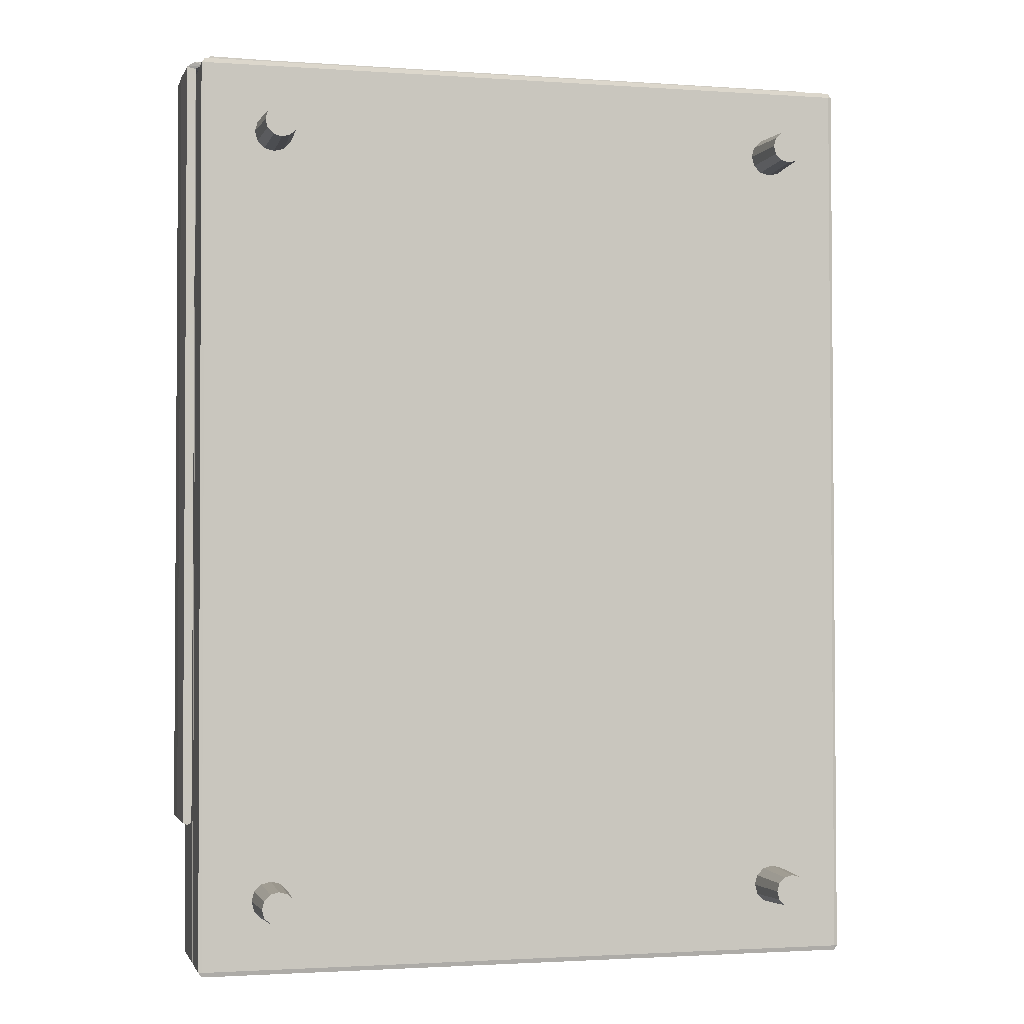
<metadata>
{"format":"obj","ext":"obj","renderer":"f3d","projection":"perspective","resolution":1024,"background":"white","views":[{"elev":-2.2,"azim":-14.0,"up":"+Z"}]}
</metadata>
<code>
g Blanket_Cube.004
v -69.96 9.162 95.39
v -70.88 10.82 95.39
v -69.96 9.162 -64.61
v -70.88 10.82 -64.61
v 69.78 9.22 95.39
v 70.64 10.79 95.39
v 69.78 9.22 -64.61
v 70.64 10.62 -64.61
v 0.03616 12.84 -64.61
v 0.03616 10.84 -64.61
v 0.03616 11.31 94.7
v 0.03616 9.306 95.39
v 35.04 19.78 -64.61
v -34.96 17.78 -64.61
v -34.96 11.31 94.7
v 35.04 9.306 95.39
v -34.96 19.78 -64.61
v 35.04 17.78 -64.61
v 35.04 11.31 94.7
v -34.96 9.306 95.39
v 52.54 19.33 -64.61
v -52.46 17.33 -64.61
v -52.46 11.31 94.7
v 52.54 9.306 95.39
v -17.46 19.33 -64.61
v 17.54 17.33 -64.61
v 17.54 11.31 94.7
v -17.46 9.306 95.39
v 17.54 19.33 -64.61
v -17.46 17.33 -64.61
v -17.46 11.31 94.7
v 17.54 9.306 95.39
v -52.46 19.33 -64.61
v 52.54 17.33 -64.61
v 52.54 11.31 94.7
v -52.46 9.306 95.39
v 61.29 15.46 -64.61
v -61.21 13.46 -64.61
v -61.21 11.31 94.7
v 61.29 9.306 95.39
v -8.714 17.26 -64.61
v 8.786 15.26 -64.61
v 8.786 11.31 94.7
v -8.714 9.306 95.39
v 26.29 19.78 -64.61
v -26.21 17.78 -64.61
v -26.21 11.31 94.7
v 26.29 9.306 95.39
v -43.71 19.78 -64.61
v 43.79 17.78 -64.61
v 43.79 11.31 94.7
v -43.71 9.306 95.39
v 43.79 19.78 -64.61
v -43.71 17.78 -64.61
v -43.71 11.31 94.7
v 43.79 9.306 95.39
v -26.21 19.78 -64.61
v 26.29 17.78 -64.61
v 26.29 11.31 94.7
v -26.21 9.306 95.39
v 8.786 17.26 -64.61
v -8.714 15.26 -64.61
v -8.714 11.31 94.7
v 8.786 9.306 95.39
v -61.21 15.46 -64.61
v 61.29 13.46 -64.61
v 61.29 11.31 94.7
v -61.21 9.306 95.39
v -34.96 12.05 -44.59
v 35.04 14.05 -44.59
v -34.96 14.05 -44.59
v 35.04 12.05 -44.59
v 17.54 11.82 -44.59
v -17.46 13.82 -44.59
v 52.54 13.82 -44.59
v -52.46 11.82 -44.59
v -17.46 11.82 -44.59
v 17.54 13.82 -44.59
v -52.46 13.82 -44.59
v 52.54 11.82 -44.59
v 43.79 12.05 -44.59
v -43.71 14.05 -44.59
v 26.29 14.05 -44.59
v -26.21 12.05 -44.59
v -61.21 11.39 -44.59
v 61.29 13.39 -44.59
v -8.714 13.39 -44.59
v 8.786 11.39 -44.59
v 26.29 12.05 -44.59
v -26.21 14.05 -44.59
v 43.79 14.05 -44.59
v -43.71 12.05 -44.59
v -8.714 11.39 -44.59
v 8.786 13.39 -44.59
v -61.21 13.39 -44.59
v 61.29 11.39 -44.59
v -70.49 8.607 95.39
v -72.2 9.423 95.39
v -70.49 8.607 -64.61
v -72.2 9.423 -64.61
v -70.51 7.925 95.39
v -72.34 7.95 95.39
v -70.51 7.926 -64.61
v -72.34 7.95 -64.61
v -70.58 -0.1223 95.39
v -72.4 -0.09759 95.39
v -70.58 -0.1223 -64.61
v -72.4 -0.09758 -64.61
v -70.32 -9.997 95.05
v -72.14 -10.03 95.39
v -70.32 -9.997 -64.61
v -72.14 -10.03 -64.61
v 70.19 8.564 95.39
v 71.7 9.132 95.39
v 70.19 8.564 -64.61
v 71.7 9.132 -64.61
v 70.35 7.86 95.39
v 72.04 7.868 95.39
v 70.35 7.86 -64.61
v 72.04 7.868 -64.61
v 70.53 -0.1007 95.39
v 72.21 -0.09207 95.39
v 70.53 -0.1007 -64.61
v 72.21 -0.09206 -64.61
v 70.27 -10.03 95.39
v 71.96 -10.02 95.39
v 70.27 -10.03 -64.61
v 71.96 -10.02 -64.61
v -67.31 8.78 95.69
v -69.31 10.21 95.9
v 67.13 8.835 95.69
v 68.69 10.19 95.9
v 0.03121 10.68 95.9
v 0.03121 8.918 95.69
v -33.64 10.68 95.9
v 33.7 8.918 95.69
v 33.7 10.68 95.9
v -33.64 8.918 95.69
v -50.47 10.68 95.9
v 50.54 8.918 95.69
v 16.87 10.68 95.9
v -16.8 8.918 95.69
v -16.8 10.68 95.9
v 16.87 8.918 95.69
v 50.54 10.68 95.9
v -50.47 8.918 95.69
v -58.89 10.68 95.9
v 58.95 8.918 95.69
v 8.449 10.68 95.9
v -8.386 8.918 95.69
v -25.22 10.68 95.9
v 25.28 8.918 95.69
v 42.12 10.68 95.9
v -42.06 8.918 95.69
v -42.06 10.68 95.9
v 42.12 8.918 95.69
v 25.28 10.68 95.9
v -25.22 8.918 95.69
v -8.386 10.68 95.9
v 8.449 8.918 95.69
v 58.95 10.68 95.9
v -58.89 8.918 95.69
v -67.81 8.084 95.9
v -70.58 8.869 96.12
v -67.84 7.428 95.9
v -70.71 7.452 96.12
v -67.9 -0.314 95.9
v -70.77 -0.2903 96.12
v -68.84 -10.39 95.84
v -70.63 -10.42 96.41
v 67.52 8.042 95.9
v 70.06 8.589 96.35
v 67.67 7.365 95.9
v 70.38 7.373 96.35
v 67.84 -0.2933 95.9
v 70.55 -0.285 96.35
v 67.59 -9.968 95.9
v 70.3 -9.96 96.35
v -66.32 7.799 95.76
v -67.63 9.372 96.91
v 66.14 7.854 95.76
v 67.69 9.049 96.91
v 0.02239 9.234 96.91
v 0.02239 7.442 95.76
v -31.28 9.234 96.91
v 31.33 7.442 95.76
v 31.33 9.234 96.91
v -31.28 7.442 95.76
v -46.93 9.234 96.91
v 46.98 7.442 95.76
v 15.67 9.234 96.91
v -15.63 7.442 95.76
v -15.63 9.234 96.91
v 15.67 7.442 95.76
v 46.98 9.234 96.91
v -46.93 7.442 95.76
v -56.85 9.234 96.91
v 54.8 7.442 95.76
v 7.848 9.234 96.91
v -7.804 7.442 95.76
v -23.46 9.234 96.91
v 23.5 7.442 95.76
v 39.15 9.234 96.91
v -39.11 7.442 95.76
v -39.11 9.234 96.91
v 39.15 7.442 95.76
v 23.5 9.234 96.91
v -23.46 7.442 95.76
v -7.804 9.234 96.91
v 7.848 7.442 95.76
v 56.34 9.234 96.91
v -54.76 7.442 95.76
v -66.82 7.78 96.41
v -68.88 8.05 96.91
v -66.84 7.134 96.41
v -68.99 7.158 96.5
v -66.9 -0.4939 96.41
v -68.63 -0.4705 96.41
v -67.54 -10.33 96.05
v -68.49 -10.4 96.45
v 66.52 7.739 96.41
v 69.29 7.774 96.91
v 66.67 7.072 96.41
v 68.58 7.08 96.41
v 66.84 -0.4735 96.41
v 68.44 -0.4653 96.74
v 66.6 -9.953 96.41
v 68.2 -9.945 96.74
v -66.32 -9.841 96.44
v -67.19 -9.727 98
v 66.14 -9.837 96.49
v 66.95 -9.728 97.98
v 0.02239 -9.737 97.86
v 0.02239 -9.867 96.08
v -31.28 -9.737 97.86
v 31.33 -9.867 96.08
v 31.33 -9.737 97.86
v -31.28 -9.867 96.08
v -46.93 -9.737 97.86
v 46.98 -9.867 96.08
v 15.67 -9.737 97.86
v -15.63 -9.867 96.08
v -15.63 -9.737 97.86
v 15.67 -9.867 96.08
v 46.98 -9.737 97.86
v -46.93 -9.867 96.08
v -54.76 -9.737 97.86
v 54.8 -9.867 96.08
v 7.848 -9.737 97.86
v -7.804 -9.867 96.08
v -23.46 -9.737 97.86
v 23.5 -9.867 96.08
v 39.15 -9.737 97.86
v -39.11 -9.867 96.08
v -39.11 -9.737 97.86
v 39.15 -9.867 96.08
v 23.5 -9.737 97.86
v -23.46 -9.867 96.08
v -7.804 -9.737 97.86
v 7.848 -9.867 96.08
v 54.8 -9.737 97.86
v -54.76 -9.867 96.08
v -66.81 -9.787 96.03
v -68.43 -9.731 96.8
v 66.67 -9.801 96.5
v 68.11 -9.762 97.04
v -69.96 9.162 -64.61
v -70.88 10.82 -64.61
v 69.78 9.22 95.39
v 69.78 9.22 -64.61
v 70.64 10.62 -64.61
v 0.03616 12.84 -64.61
v 0.03616 10.84 -64.61
v 35.04 19.78 -64.61
v -34.96 17.78 -64.61
v -34.96 19.78 -64.61
v 35.04 17.78 -64.61
v 52.54 19.33 -64.61
v -52.46 17.33 -64.61
v -17.46 19.33 -64.61
v 17.54 17.33 -64.61
v 17.54 19.33 -64.61
v -17.46 17.33 -64.61
v -52.46 19.33 -64.61
v 52.54 17.33 -64.61
v 61.29 15.46 -64.61
v -61.21 13.46 -64.61
v -8.714 17.26 -64.61
v 8.786 15.26 -64.61
v 26.29 19.78 -64.61
v -26.21 17.78 -64.61
v -43.71 19.78 -64.61
v 43.79 17.78 -64.61
v 43.79 19.78 -64.61
v -43.71 17.78 -64.61
v -26.21 19.78 -64.61
v 26.29 17.78 -64.61
v 8.786 17.26 -64.61
v -8.714 15.26 -64.61
v -61.21 15.46 -64.61
v 61.29 13.46 -64.61
v -70.49 8.607 -64.61
v -72.2 9.423 -64.61
v -70.51 7.926 -64.61
v -72.34 7.95 -64.61
v -70.58 -0.1223 -64.61
v -72.4 -0.09758 -64.61
v -70.32 -9.997 -64.61
v -72.14 -10.03 -64.61
v 70.19 8.564 -64.61
v 71.7 9.132 -64.61
v 70.35 7.86 -64.61
v 72.04 7.868 -64.61
v 70.53 -0.1007 -64.61
v 72.21 -0.09206 -64.61
v 70.27 -10.03 -64.61
v 71.96 -10.02 -64.61
v -70.42 9.99 -65.1
v 0.03616 11.84 -65.1
v -34.96 18.78 -65.1
v 35.04 18.78 -65.1
v 17.54 18.33 -65.1
v -52.46 18.33 -65.1
v -17.46 18.33 -65.1
v 52.54 18.33 -65.1
v 43.79 18.78 -65.1
v -26.21 18.78 -65.1
v -61.21 14.46 -65.1
v 8.786 16.26 -65.1
v 26.29 18.78 -65.1
v -43.71 18.78 -65.1
v -8.714 16.26 -65.1
v 61.29 14.46 -65.1
v -71.34 9.015 -65.1
v -71.42 7.938 -65.1
v -71.49 -0.1099 -65.1
v -71.23 -10.01 -65.1
v 70.94 8.848 -65.1
v 71.19 7.864 -65.1
v 71.37 -0.09636 -65.1
v 71.11 -10.02 -65.1
v 70.21 9.92 -65.1
f 101 97 163 165
f 116 338 342 271 311
f 5 7 115 113
f 28 44 150 142
f 40 96 66 7 5
f 39 95 65 4 2
f 43 94 61 9 11
f 44 93 62 10 12
f 114 6 132 172
f 332 319 10 62
f 331 320 14 54
f 27 43 149 141
f 92 54 14 69
f 91 53 13 70
f 90 57 17 71
f 89 58 18 72
f 110 109 169 170
f 330 321 18 58
f 329 322 26 42
f 64 32 144 160
f 88 42 26 73
f 87 41 25 74
f 86 37 21 75
f 85 38 22 76
f 16 56 156 136
f 328 323 22 38
f 327 324 30 46
f 5 113 171 131
f 84 46 30 77
f 83 45 29 78
f 82 49 33 79
f 81 50 34 80
f 105 101 165 167
f 326 325 34 50
f 321 326 50 18
f 63 31 143 159
f 72 18 50 81
f 71 17 49 82
f 70 13 45 83
f 69 14 46 84
f 15 55 155 135
f 320 327 46 14
f 318 328 38 3
f 1 68 162 129
f 1 3 38 85 68
f 6 8 37 86 67
f 11 9 41 87 63
f 12 10 42 88 64
f 102 106 168 166
f 319 329 42 10
f 322 330 58 26
f 6 67 161 132
f 73 26 58 89
f 74 25 57 90
f 75 21 53 91
f 76 22 54 92
f 24 40 148 140
f 323 331 54 22
f 324 332 62 30
f 126 122 176 178
f 77 30 62 93
f 78 29 61 94
f 79 33 65 95
f 80 34 66 96
f 23 39 147 139
f 325 333 66 34
f 24 80 96 40
f 23 79 95 39
f 27 78 94 43
f 28 77 93 44
f 36 76 92 52
f 35 75 91 51
f 31 74 90 47
f 32 73 89 48
f 20 69 84 60
f 19 70 83 59
f 15 71 82 55
f 16 72 81 56
f 56 81 80 24
f 55 82 79 23
f 59 83 78 27
f 60 84 77 28
f 68 85 76 36
f 67 86 75 35
f 63 87 74 31
f 64 88 73 32
f 48 89 72 16
f 47 90 71 15
f 51 91 70 19
f 52 92 69 20
f 99 97 101 103
f 3 1 97 99
f 2 4 100 98
f 318 3 99 334
f 335 103 107 336
f 98 100 104 102
f 334 99 103 335
f 60 28 142 158
f 107 105 109 111
f 121 125 177 175
f 103 101 105 107
f 102 104 108 106
f 110 112 337 111 109
f 106 108 112 110
f 336 107 111 337
f 36 52 154 146
f 59 27 141 157
f 8 6 114 116
f 37 286 271 342 333
f 44 12 134 150
f 117 119 123 121
f 338 116 120 339
f 113 115 119 117
f 116 114 118 120
f 35 51 153 145
f 120 118 122 124
f 97 1 129 163
f 339 120 124 340
f 128 126 125 127 341
f 340 124 128 341
f 121 123 127 125
f 124 122 126 128
f 142 150 200 192
f 173 175 225 223
f 156 140 190 206
f 164 166 216 214
f 141 149 199 191
f 129 162 212 179
f 155 139 189 205
f 165 163 213 215
f 140 148 198 190
f 174 172 222 224
f 132 161 211 182
f 139 147 197 189
f 171 173 223 221
f 134 160 210 184
f 163 129 179 213
f 133 159 209 183
f 154 138 188 204
f 130 164 214 180
f 172 132 182 222
f 138 158 208 188
f 153 137 187 203
f 131 171 221 181
f 137 157 207 187
f 152 136 186 202
f 47 15 135 151
f 117 121 175 173
f 19 59 157 137
f 48 16 136 152
f 67 35 145 161
f 39 2 130 147
f 122 118 174 176
f 20 60 158 138
f 68 36 146 162
f 109 105 167 169
f 31 47 151 143
f 40 5 131 148
f 55 23 139 155
f 98 102 166 164
f 32 48 152 144
f 56 24 140 156
f 51 19 137 153
f 113 117 173 171
f 11 63 159 133
f 52 20 138 154
f 2 98 164 130
f 106 110 170 168
f 43 11 133 149
f 125 126 178 177
f 118 114 172 174
f 12 64 160 134
f 202 186 236 252
f 221 222 266 265
f 186 206 256 236
f 201 185 235 251
f 212 196 246 262
f 185 205 255 235
f 211 195 245 261
f 196 204 254 246
f 200 184 234 250
f 210 194 244 260
f 195 203 253 245
f 199 183 233 249
f 209 193 243 259
f 194 202 252 244
f 198 181 231 248
f 208 192 242 258
f 193 201 251 243
f 213 214 216 215
f 215 216 218 217
f 217 218 220 219
f 222 221 223 224
f 197 180 230 247
f 226 225 227 228
f 224 223 225 226
f 157 141 191 207
f 176 174 224 226
f 147 130 180 197
f 143 151 201 193
f 166 168 218 216
f 158 142 192 208
f 177 178 228 227
f 148 131 181 198
f 144 152 202 194
f 167 165 215 217
f 159 143 193 209
f 175 177 227 225
f 149 133 183 199
f 145 153 203 195
f 170 169 219 220
f 160 144 194 210
f 178 176 226 228
f 150 134 184 200
f 146 154 204 196
f 169 167 217 219
f 161 145 195 211
f 135 155 205 185
f 168 170 220 218
f 162 146 196 212
f 151 135 185 201
f 136 156 206 186
f 229 230 264 263
f 232 231 265 266
f 187 207 257 237
f 181 221 265 231
f 214 213 263 264
f 203 187 237 253
f 188 208 258 238
f 222 182 232 266
f 180 214 264 230
f 204 188 238 254
f 183 209 259 233
f 213 179 229 263
f 184 210 260 234
f 189 197 247 239
f 182 211 261 232
f 190 198 248 240
f 205 189 239 255
f 179 212 262 229
f 191 199 249 241
f 206 190 240 256
f 192 200 250 242
f 207 191 241 257
f 247 230 229 262 246 254 238 258 242 250 234 260 244 252 236 256 240 248 231 232 261 245 253 237 257 241 249 233 259 243 251 235 255 239
f 50 34 285 293
f 58 26 281 297
f 37 21 278 286
f 38 22 279 287
f 116 120 313 311
f 65 4 268 300
f 99 3 267 302
f 103 107 306 304
f 119 115 310 312
f 7 66 301 270
f 4 100 303 268
f 53 13 274 294
f 61 29 282 298
f 108 104 305 307
f 37 8 271 286
f 14 54 295 275
f 124 128 317 315
f 62 30 283 299
f 41 25 280 288
f 8 7 270 342 271
f 7 115 310 270
f 127 123 314 316
f 38 3 267 287
f 26 42 289 281
f 45 13 274 290
f 57 17 276 296
f 14 46 291 275
f 65 33 284 300
f 119 123 314 312
f 116 8 271 311
f 58 18 277 297
f 34 66 301 285
f 45 29 282 290
f 5 7 270 269
f 53 21 278 294
f 103 99 302 304
f 30 46 291 283
f 22 54 295 279
f 100 104 305 303
f 49 17 276 292
f 124 120 313 315
f 61 9 272 298
f 50 18 277 293
f 111 107 306 308
f 41 9 272 288
f 62 10 273 299
f 108 112 309 307
f 49 33 284 292
f 10 42 289 273
f 57 25 280 296
f 123 340 341 127
f 119 339 340 123
f 115 338 339 119
f 108 336 337 112
f 100 334 335 104
f 104 335 336 108
f 4 318 334 100
f 21 37 333 325
f 25 41 332 324
f 33 49 331 323
f 29 45 330 322
f 9 61 329 319
f 4 65 328 318
f 17 57 327 320
f 13 53 326 321
f 53 21 325 326
f 57 25 324 327
f 65 33 323 328
f 61 29 322 329
f 45 13 321 330
f 49 17 320 331
f 41 9 319 332
f 115 270 342 338
f 270 66 333 342
g Right_pillow_Cube.003
v 7.593 9.057 -57
v 3.308 10.46 -54.14
v 22.51 18.58 -66.94
v 8.684 15.22 -57.73
v 7.593 9.057 -91.29
v 3.308 10.46 -94.14
v 22.51 18.58 -81.34
v 8.684 15.22 -90.56
v 59.02 9.057 -57
v 63.31 10.46 -54.14
v 44.11 18.58 -66.94
v 57.93 15.22 -57.73
v 59.02 9.057 -91.29
v 63.31 10.46 -94.14
v 44.11 18.58 -81.34
v 57.93 15.22 -90.56
v 33.31 19.31 -74.14
v 4.515 12.28 -54.95
v 4.515 12.28 -93.34
v 62.1 12.28 -54.95
v 62.1 12.28 -93.34
f 343 347 355 351
f 363 362 352 356
f 353 357 349 345
f 362 360 344 352
f 361 363 356 348
f 345 349 350 346
f 347 343 344 348
f 349 357 358 350
f 355 347 348 356
f 357 353 354 358
f 351 355 356 352
f 353 345 346 354
f 343 351 352 344
f 360 361 348 344
f 359 353 345
f 359 345 349
f 359 357 353
f 359 349 357
f 346 350 361 360
f 350 358 363 361
f 354 346 360 362
f 358 354 362 363
g Left_pillow_Cube.002
v -58.77 9.057 -57
v -63.05 10.46 -54.14
v -43.85 18.58 -66.94
v -57.68 15.22 -57.73
v -58.77 9.057 -91.29
v -63.05 10.46 -94.14
v -43.85 18.58 -81.34
v -57.68 15.22 -90.56
v -7.34 9.057 -57
v -3.054 10.46 -54.14
v -22.25 18.58 -66.94
v -8.43 15.22 -57.73
v -7.34 9.057 -91.29
v -3.054 10.46 -94.14
v -22.25 18.58 -81.34
v -8.43 15.22 -90.56
v -33.05 19.31 -74.14
v -61.85 12.28 -54.95
v -61.85 12.28 -93.34
v -4.261 12.28 -54.95
v -4.261 12.28 -93.34
f 364 368 376 372
f 384 383 373 377
f 374 378 370 366
f 383 381 365 373
f 382 384 377 369
f 366 370 371 367
f 368 364 365 369
f 370 378 379 371
f 376 368 369 377
f 378 374 375 379
f 372 376 377 373
f 374 366 367 375
f 364 372 373 365
f 381 382 369 365
f 380 374 366
f 380 366 370
f 380 378 374
f 380 370 378
f 367 371 382 381
f 371 379 384 382
f 375 367 381 383
f 379 375 383 384
g Feet_Cylinder
v 55 -33 76.6
v 55 -21 76
v 56.7 -33 77.06
v 57 -21 76.54
v 57.94 -33 78.3
v 58.46 -21 78
v 58.4 -33 80
v 59 -21 80
v 57.94 -33 81.7
v 58.46 -21 82
v 56.7 -33 82.94
v 57 -21 83.46
v 55 -33 83.4
v 55 -21 84
v 53.3 -33 82.94
v 53 -21 83.46
v 52.06 -33 81.7
v 51.54 -21 82
v 51.6 -33 80
v 51 -21 80
v 52.06 -33 78.3
v 51.54 -21 78
v 53.3 -33 77.06
v 53 -21 76.54
v 55 -33 -83.4
v 55 -21 -84
v 56.7 -33 -82.94
v 57 -21 -83.46
v 57.94 -33 -81.7
v 58.46 -21 -82
v 58.4 -33 -80
v 59 -21 -80
v 57.94 -33 -78.3
v 58.46 -21 -78
v 56.7 -33 -77.06
v 57 -21 -76.54
v 55 -33 -76.6
v 55 -21 -76
v 53.3 -33 -77.06
v 53 -21 -76.54
v 52.06 -33 -78.3
v 51.54 -21 -78
v 51.6 -33 -80
v 51 -21 -80
v 52.06 -33 -81.7
v 51.54 -21 -82
v 53.3 -33 -82.94
v 53 -21 -83.46
v -55 -33 76.6
v -55 -21 76
v -53.3 -33 77.06
v -53 -21 76.54
v -52.06 -33 78.3
v -51.54 -21 78
v -51.6 -33 80
v -51 -21 80
v -52.06 -33 81.7
v -51.54 -21 82
v -53.3 -33 82.94
v -53 -21 83.46
v -55 -33 83.4
v -55 -21 84
v -56.7 -33 82.94
v -57 -21 83.46
v -57.94 -33 81.7
v -58.46 -21 82
v -58.4 -33 80
v -59 -21 80
v -57.94 -33 78.3
v -58.46 -21 78
v -56.7 -33 77.06
v -57 -21 76.54
v -55 -33 -83.4
v -55 -21 -84
v -53.3 -33 -82.94
v -53 -21 -83.46
v -52.06 -33 -81.7
v -51.54 -21 -82
v -51.6 -33 -80
v -51 -21 -80
v -52.06 -33 -78.3
v -51.54 -21 -78
v -53.3 -33 -77.06
v -53 -21 -76.54
v -55 -33 -76.6
v -55 -21 -76
v -56.7 -33 -77.06
v -57 -21 -76.54
v -57.94 -33 -78.3
v -58.46 -21 -78
v -58.4 -33 -80
v -59 -21 -80
v -57.94 -33 -81.7
v -58.46 -21 -82
v -56.7 -33 -82.94
v -57 -21 -83.46
f 385 386 388 387
f 387 388 390 389
f 389 390 392 391
f 391 392 394 393
f 393 394 396 395
f 395 396 398 397
f 397 398 400 399
f 399 400 402 401
f 401 402 404 403
f 403 404 406 405
f 407 408 386 385
f 405 406 408 407
f 385 387 389 391 393 395 397 399 401 403 405 407
f 409 410 412 411
f 411 412 414 413
f 413 414 416 415
f 415 416 418 417
f 417 418 420 419
f 419 420 422 421
f 421 422 424 423
f 423 424 426 425
f 425 426 428 427
f 427 428 430 429
f 431 432 410 409
f 429 430 432 431
f 409 411 413 415 417 419 421 423 425 427 429 431
f 433 434 436 435
f 435 436 438 437
f 437 438 440 439
f 439 440 442 441
f 441 442 444 443
f 443 444 446 445
f 445 446 448 447
f 447 448 450 449
f 449 450 452 451
f 451 452 454 453
f 455 456 434 433
f 453 454 456 455
f 433 435 437 439 441 443 445 447 449 451 453 455
f 457 458 460 459
f 459 460 462 461
f 461 462 464 463
f 463 464 466 465
f 465 466 468 467
f 467 468 470 469
f 469 470 472 471
f 471 472 474 473
f 473 474 476 475
f 475 476 478 477
f 479 480 458 457
f 477 478 480 479
f 457 459 461 463 465 467 469 471 473 475 477 479
g Bed_Cube.001
v -69.46 -20.74 94.88
v -70.16 -20.74 93.92
v -69.46 -21 93.92
v -69.46 -9.361 94.88
v -69.46 -9 93.92
v -70.16 -9.361 93.92
v -69.13 -20.74 -95.12
v -69.13 -21 -94.16
v -69.84 -20.74 -94.16
v -69.13 -9 -94.16
v -69.13 -9.361 -95.12
v -69.84 -9.361 -94.16
v 69.13 -20.74 95.12
v 69.13 -21 94.16
v 69.84 -20.74 94.16
v 69.13 -9 94.16
v 69.13 -9.361 95.12
v 69.84 -9.361 94.16
v 70.16 -20.74 -93.92
v 69.46 -21 -93.92
v 69.46 -20.74 -94.88
v 69.46 -9 -93.92
v 70.16 -9.361 -93.92
v 69.46 -9.361 -94.88
f 483 488 500 494
f 503 498 495 499
f 496 502 490 485
f 497 484 481 493
f 491 504 501 487
f 481 482 483
f 484 485 486
f 487 488 489
f 490 491 492
f 493 494 495
f 496 497 498
f 499 500 501
f 502 503 504
f 481 484 486 482
f 485 490 492 486
f 491 487 489 492
f 488 483 482 489
f 490 502 504 491
f 503 499 501 504
f 500 488 487 501
f 502 496 498 503
f 497 493 495 498
f 494 500 499 495
f 496 485 484 497
f 483 494 493 481
f 486 492 489 482
g Matress_Cube
v -69.46 -7.909 94.88
v -70.16 -7.909 93.92
v -69.46 -9 93.92
v -69.46 7.909 94.88
v -69.46 9 93.92
v -70.16 7.909 93.92
v -69.13 -7.909 -95.12
v -69.13 -9 -94.16
v -69.84 -7.909 -94.16
v -69.13 9 -94.16
v -69.13 7.909 -95.12
v -69.84 7.909 -94.16
v 69.13 -7.909 95.12
v 69.13 -9 94.16
v 69.84 -7.909 94.16
v 69.13 9 94.16
v 69.13 7.909 95.12
v 69.84 7.909 94.16
v 70.16 -7.909 -93.92
v 69.46 -9 -93.92
v 69.46 -7.909 -94.88
v 69.46 9 -93.92
v 70.16 7.909 -93.92
v 69.46 7.909 -94.88
f 507 512 524 518
f 527 522 519 523
f 520 526 514 509
f 521 508 505 517
f 515 528 525 511
f 505 506 507
f 508 509 510
f 511 512 513
f 514 515 516
f 517 518 519
f 520 521 522
f 523 524 525
f 526 527 528
f 505 508 510 506
f 509 514 516 510
f 515 511 513 516
f 512 507 506 513
f 514 526 528 515
f 527 523 525 528
f 524 512 511 525
f 526 520 522 527
f 521 517 519 522
f 518 524 523 519
f 520 509 508 521
f 507 518 517 505
f 510 516 513 506

</code>
